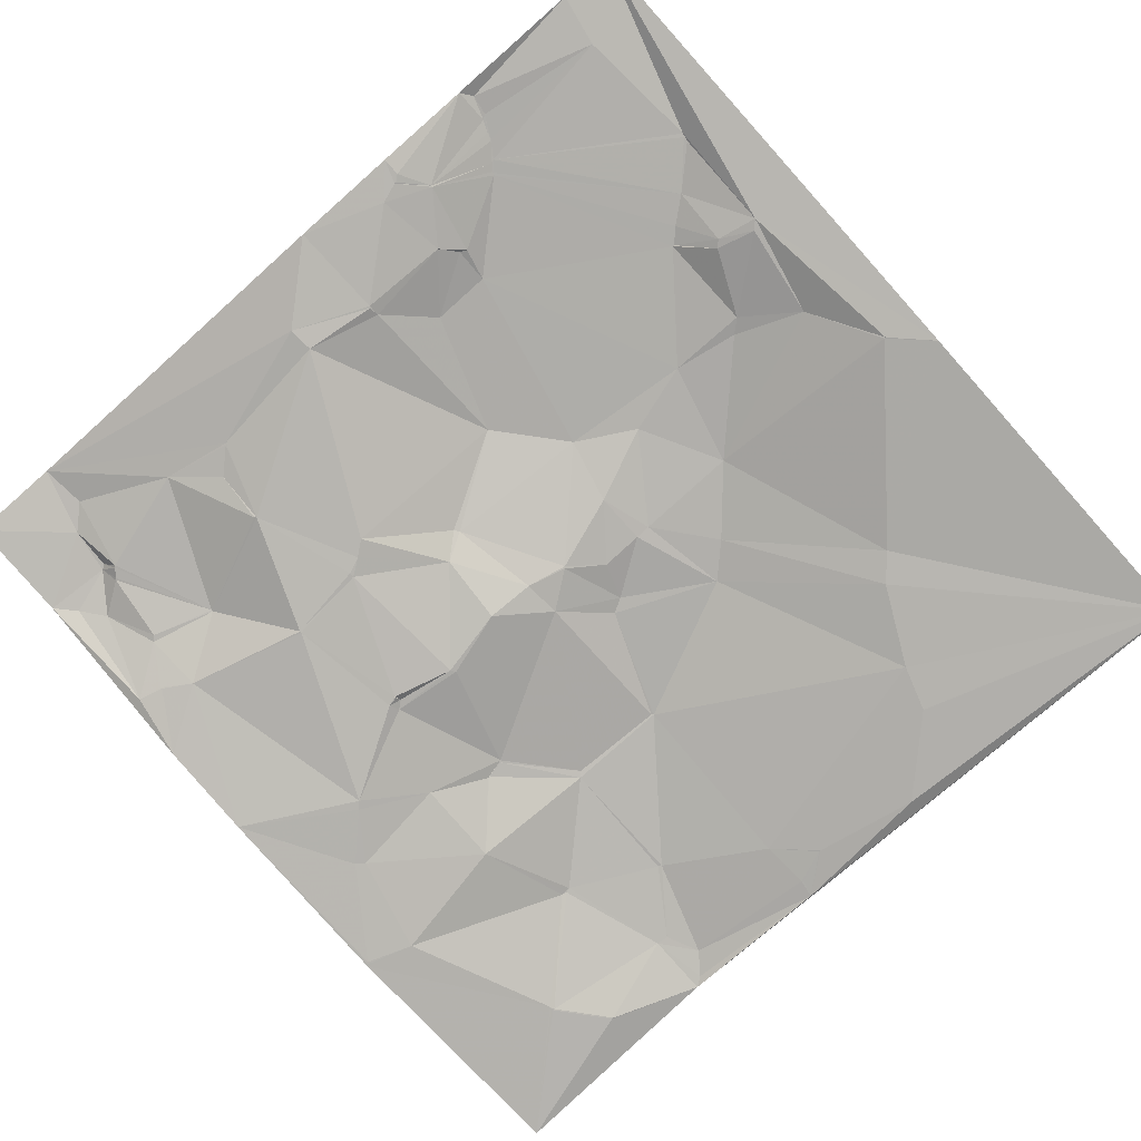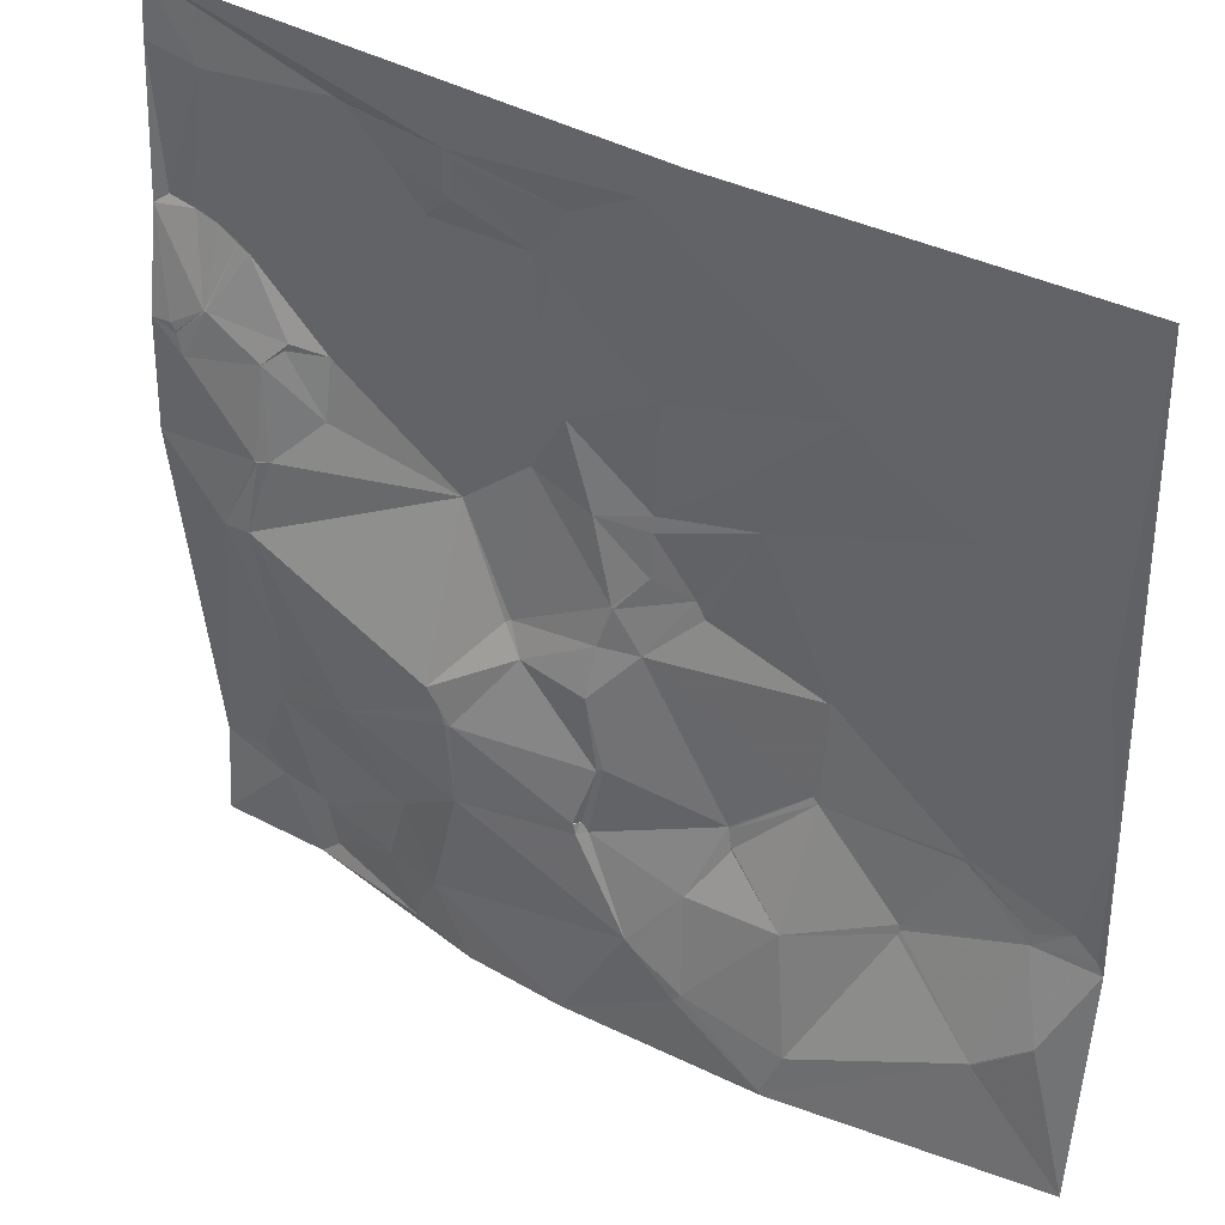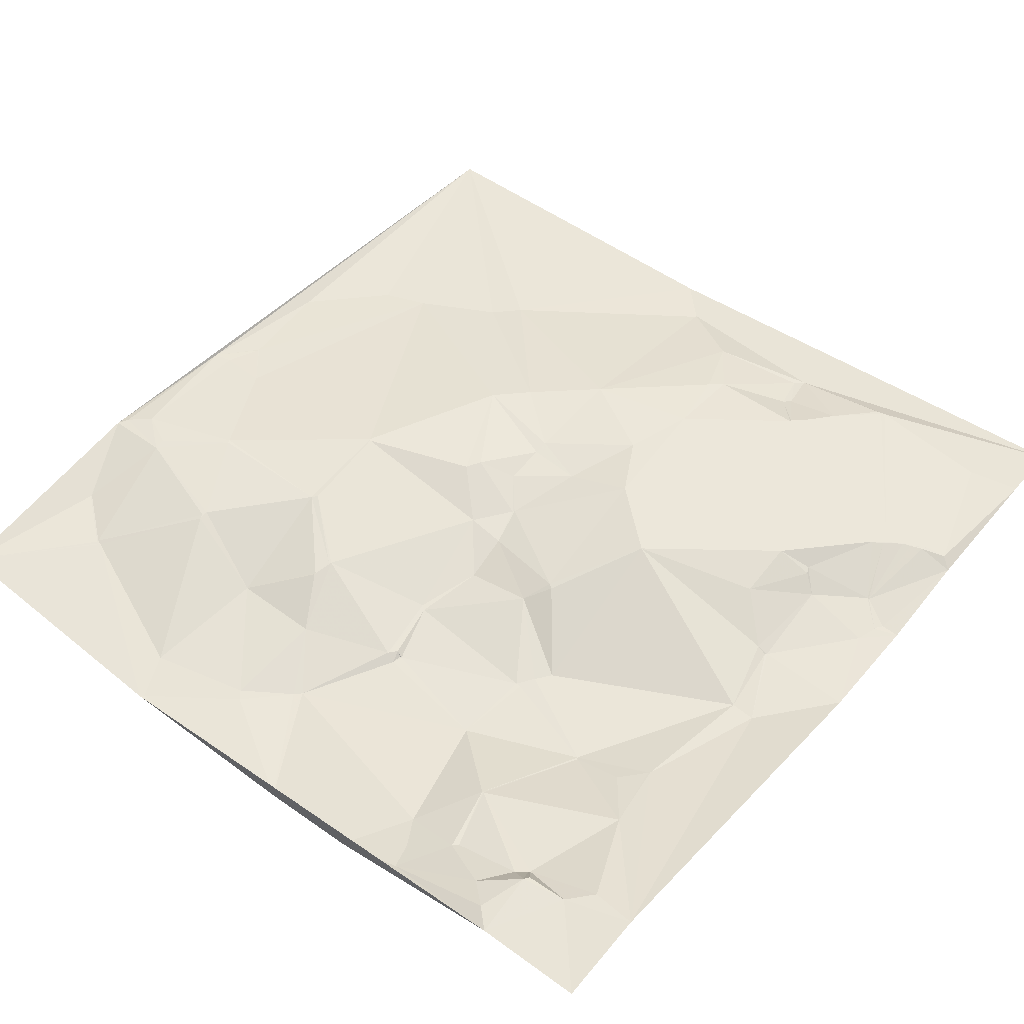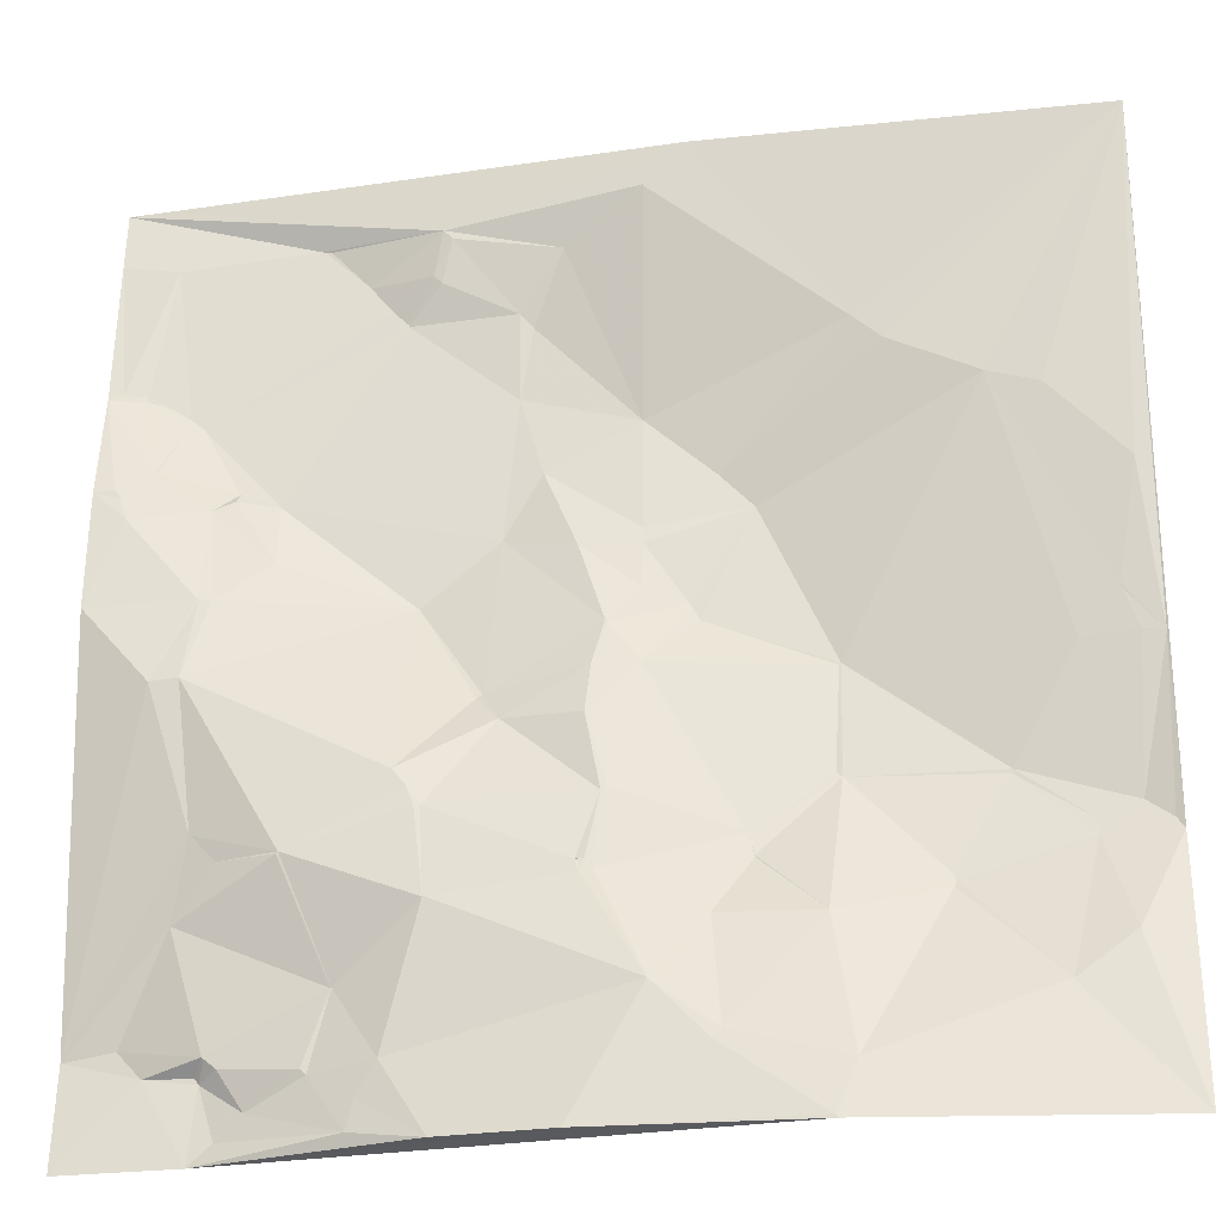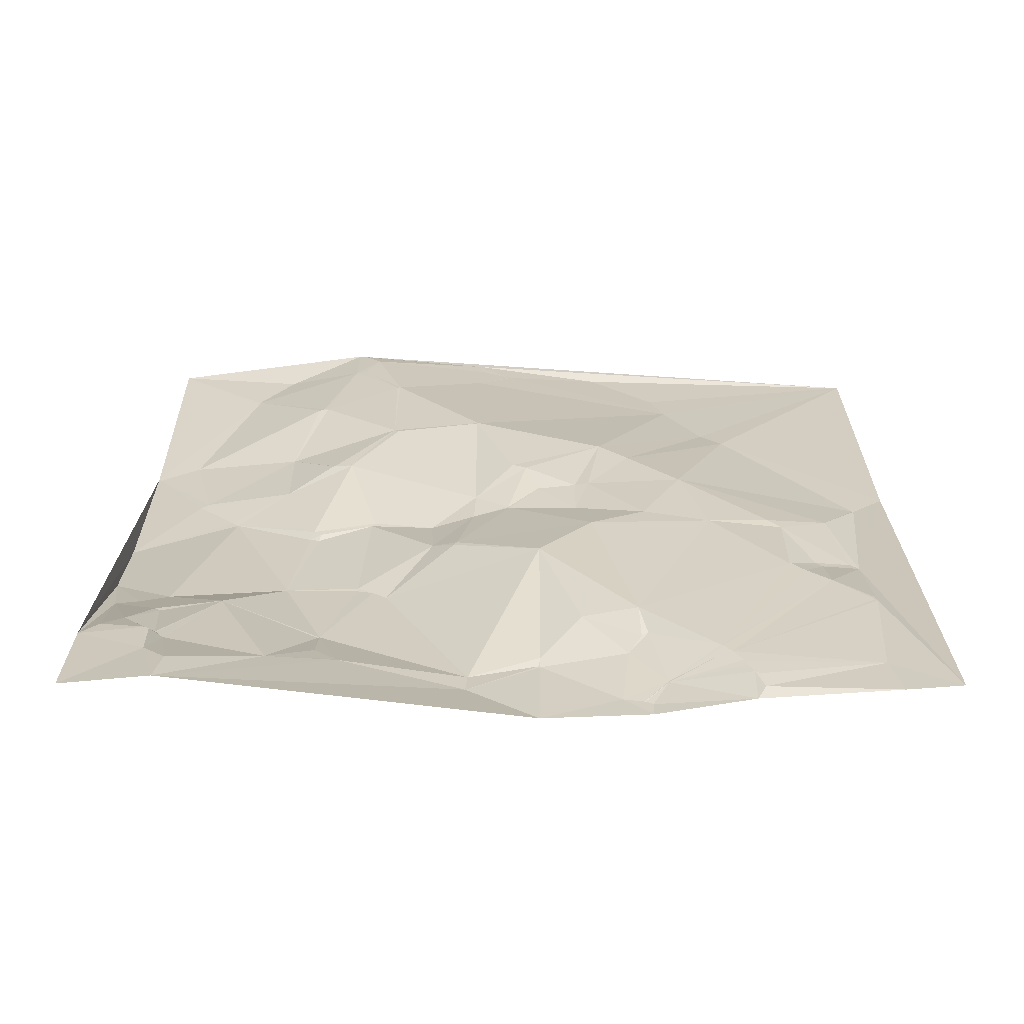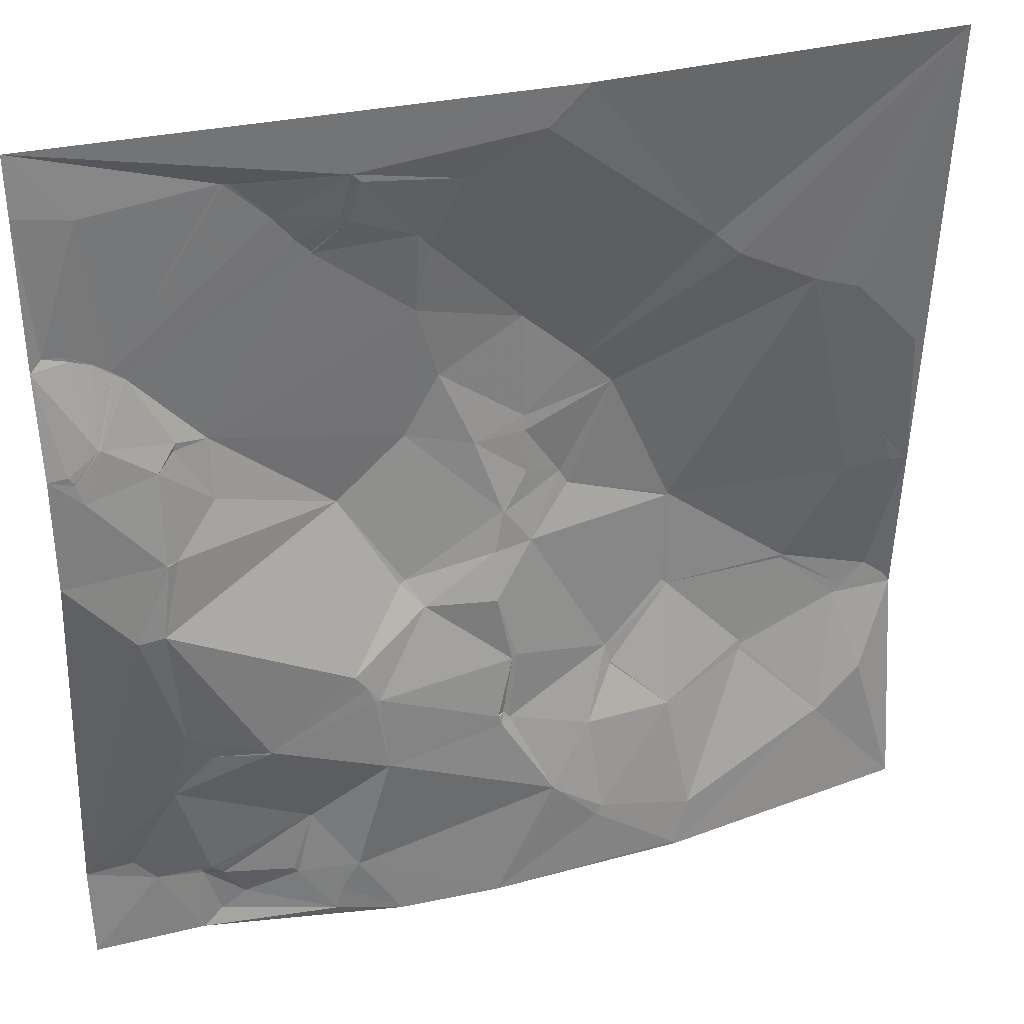
<metadata>
{"format":"obj","ext":"obj","renderer":"f3d","projection":"perspective","resolution":1024,"background":"white","views":[{"elev":-79.0,"azim":-48.4,"up":"+Y"},{"elev":39.1,"azim":30.0,"up":"+Z"},{"elev":51.4,"azim":-140.3,"up":"+Y"},{"elev":-26.7,"azim":7.6,"up":"+Z"},{"elev":26.2,"azim":-89.8,"up":"+Y"},{"elev":33.3,"azim":-22.1,"up":"+Z"}]}
</metadata>
<code>
v 9210 123.6 -6139
v 9505 95.33 -6139
v 9721 89.26 -6139
v 9483 97.66 -6161
v 9483 97.78 -6162
v 9210 120.8 -6172
v 9315 120.3 -6172
v 9317 120.2 -6173
v 9320 120 -6173
v 9380 107.7 -6173
v 9241 120 -6178
v 9385 107.9 -6178
v 9441 110.1 -6187
v 9341 120.5 -6196
v 9375 112.1 -6197
v 9379 112.5 -6201
v 9353 121.1 -6211
v 9361 121.5 -6219
v 9418 118.3 -6219
v 9361 121.6 -6220
v 9425 120 -6227
v 9583 103.3 -6243
v 9217 118.6 -6250
v 9229 120 -6252
v 9210 114.7 -6255
v 9231 120.1 -6255
v 9598 102.1 -6257
v 9238 120.4 -6258
v 9239 120.6 -6258
v 9242 120.7 -6259
v 9243 120.8 -6260
v 9252 121.2 -6266
v 9418 123.2 -6266
v 9253 121.1 -6268
v 9257 121.4 -6271
v 9258 121.5 -6271
v 9259 121.6 -6272
v 9645 99.84 -6281
v 9479 123.9 -6282
v 9672 97.97 -6290
v 9239 108 -6303
v 9240 108.1 -6303
v 9430 123.8 -6308
v 9210 104.2 -6313
v 9221 104.2 -6313
v 9281 117 -6313
v 9221 104.1 -6314
v 9515 123.3 -6315
v 9224 104.1 -6317
v 9279 116.2 -6317
v 9224 104.1 -6318
v 9300 123.7 -6318
v 9269 109.8 -6325
v 9228 103 -6330
v 9712 98.28 -6333
v 9533 123.8 -6334
v 9410 125.7 -6343
v 9479 120.8 -6343
v 9300 117.2 -6352
v 9448 117.5 -6352
v 9479 119.5 -6352
v 9267 101.3 -6377
v 9274 103.6 -6377
v 9370 127.1 -6377
v 9479 116.9 -6377
v 9210 101.4 -6378
v 9268 101.3 -6378
v 9501 122.3 -6385
v 9506 122 -6394
v 9462 110.7 -6396
v 9701 106 -6396
v 9463 110.6 -6397
v 9701 106.1 -6397
v 9710 107.6 -6417
v 9709 107.7 -6418
v 9479 109.9 -6419
v 9571 124.8 -6419
v 9262 97.23 -6420
v 9456 107 -6420
v 9570 124.8 -6420
v 9680 110.4 -6420
v 9720 107.4 -6420
v 9247 97.86 -6421
v 9404 114.1 -6430
v 9401 113.7 -6432
v 9413 106.8 -6446
v 9454 99.32 -6448
v 9366 93.83 -6474
v 9567 120.2 -6476
v 9570 119.6 -6479
v 9647 120.6 -6479
v 9646 120.7 -6481
v 9373 93.4 -6483
v 9465 97.14 -6487
v 9462 96.57 -6489
v 9377 92.54 -6493
v 9380 92.84 -6493
v 9270 104.3 -6497
v 9271 104.2 -6498
v 9704 118.3 -6498
v 9527 111.4 -6507
v 9684 117.9 -6507
v 9528 111.3 -6508
v 9717 116.4 -6508
v 9284 102.9 -6512
v 9315 93.94 -6512
v 9314 94.12 -6513
v 9683 117.3 -6514
v 9721 115.6 -6514
v 9530 109.6 -6519
v 9530 109.5 -6520
v 9455 93.53 -6523
v 9451 91.01 -6524
v 9452 91.25 -6524
v 9459 93.63 -6528
v 9453 90.66 -6530
v 9618 115 -6531
v 9618 114.5 -6534
v 9619 114.6 -6534
v 9618 114 -6537
v 9262 111.6 -6539
v 9383 89.64 -6539
v 9384 89.62 -6539
v 9511 97.01 -6550
v 9563 97.88 -6551
v 9697 102.4 -6564
v 9697 102.3 -6565
v 9339 106 -6574
v 9340 105.8 -6574
v 9484 85.69 -6583
v 9488 85.61 -6587
v 9667 99.23 -6587
v 9664 98.83 -6588
v 9665 98.9 -6588
v 9667 99.1 -6588
v 9237 125.8 -6593
v 9210 129.1 -6596
v 9280 113.8 -6601
v 9281 113.8 -6602
v 9286 113.8 -6606
v 9250 124.1 -6607
v 9287 113.8 -6607
v 9516 86.13 -6607
v 9275 122.7 -6608
v 9277 122.7 -6611
v 9327 106 -6611
v 9364 95.46 -6611
v 9512 85.41 -6612
v 9330 105.8 -6614
v 9574 86.19 -6622
v 9300 115.9 -6627
v 9353 97.97 -6628
v 9354 97.68 -6628
v 9286 119.6 -6639
v 9350 98.12 -6643
v 9563 82.38 -6648
v 9388 90.18 -6649
v 9447 83.96 -6649
v 9564 82.35 -6649
v 9210 123.7 -6650
v 9274 120 -6650
v 9565 82.35 -6650
v 9721 97 -6650
f 19 13 12
f 13 10 12
f 117 90 125
f 117 92 90
f 68 65 72
f 68 61 65
f 17 14 37
f 17 15 14
f 87 86 95
f 85 86 84
f 112 116 115
f 124 115 130
f 155 149 151
f 155 152 149
f 121 136 138
f 139 138 144
f 70 57 84
f 85 84 64
f 25 23 6
f 19 12 16
f 13 4 10
f 151 142 145
f 151 146 142
f 140 142 128
f 139 140 128
f 20 19 16
f 10 15 12
f 16 12 15
f 4 13 5
f 20 17 37
f 20 18 17
f 52 20 37
f 52 33 20
f 36 37 14
f 20 16 18
f 33 19 20
f 15 10 14
f 130 131 124
f 111 124 125
f 33 57 43
f 57 60 43
f 52 57 33
f 21 33 39
f 82 3 55
f 3 40 55
f 48 58 56
f 48 39 58
f 60 57 70
f 39 43 58
f 69 56 68
f 56 61 68
f 111 101 124
f 101 94 115
f 46 42 53
f 46 37 42
f 146 149 129
f 128 146 129
f 161 141 160
f 144 141 145
f 141 144 138
f 146 128 142
f 54 42 51
f 41 42 34
f 44 51 47
f 44 54 51
f 66 54 44
f 66 62 54
f 50 52 46
f 52 37 46
f 77 80 90
f 103 89 101
f 41 51 42
f 62 53 54
f 11 23 24
f 23 26 24
f 49 47 51
f 25 44 45
f 47 49 45
f 25 26 23
f 11 24 30
f 47 45 44
f 26 25 41
f 23 11 6
f 156 158 159
f 158 162 159
f 8 7 32
f 8 9 7
f 2 1 10
f 1 11 7
f 34 31 41
f 30 31 32
f 34 32 31
f 32 11 30
f 150 156 159
f 150 143 156
f 148 158 156
f 134 163 135
f 132 135 127
f 9 10 7
f 9 14 10
f 131 143 124
f 131 148 143
f 132 134 135
f 163 127 135
f 161 157 155
f 152 155 153
f 56 38 27
f 22 27 3
f 134 132 133
f 126 127 109
f 146 151 149
f 157 153 155
f 1 6 11
f 28 26 41
f 113 97 123
f 113 95 97
f 127 126 132
f 163 109 127
f 133 163 134
f 133 132 120
f 120 150 133
f 163 133 162
f 161 155 154
f 157 147 153
f 40 38 71
f 38 3 27
f 82 55 71
f 40 3 38
f 57 64 84
f 64 88 85
f 76 80 69
f 56 69 77
f 22 48 27
f 22 39 48
f 72 79 76
f 80 76 89
f 80 77 69
f 56 27 48
f 72 76 68
f 61 56 58
f 158 161 162
f 154 155 151
f 158 157 161
f 52 50 59
f 50 46 53
f 143 148 156
f 125 143 150
f 118 120 119
f 108 119 132
f 117 125 118
f 125 120 118
f 119 120 132
f 108 117 119
f 81 91 100
f 81 77 91
f 102 92 108
f 100 91 102
f 97 95 86
f 96 97 93
f 114 112 113
f 87 94 76
f 29 30 24
f 26 28 24
f 152 147 149
f 153 147 152
f 147 129 149
f 147 122 129
f 140 145 142
f 158 147 157
f 139 128 138
f 154 151 145
f 154 145 161
f 122 147 123
f 29 24 28
f 31 28 41
f 91 77 90
f 110 90 103
f 117 108 92
f 108 100 102
f 8 32 14
f 11 32 7
f 18 15 17
f 35 36 34
f 96 122 97
f 123 97 122
f 121 138 128
f 121 137 136
f 131 158 148
f 150 162 133
f 121 107 105
f 99 105 106
f 113 123 116
f 123 130 116
f 4 2 10
f 32 34 36
f 49 41 45
f 30 29 31
f 28 31 29
f 37 36 35
f 35 34 42
f 5 13 39
f 15 18 16
f 63 59 53
f 63 64 59
f 33 43 39
f 21 39 13
f 21 19 33
f 37 35 42
f 70 84 79
f 60 61 58
f 63 53 62
f 53 59 50
f 64 57 52
f 64 52 59
f 114 116 112
f 112 115 95
f 64 78 88
f 93 88 106
f 93 86 88
f 113 116 114
f 83 137 98
f 99 98 121
f 137 121 98
f 99 121 105
f 93 106 96
f 78 106 88
f 128 129 107
f 122 106 129
f 78 63 67
f 63 62 67
f 36 14 32
f 78 67 83
f 3 2 22
f 19 21 13
f 161 145 141
f 56 77 38
f 81 71 38
f 4 5 2
f 22 2 5
f 45 41 25
f 64 63 78
f 53 42 54
f 7 10 1
f 84 86 79
f 99 106 98
f 95 113 112
f 131 130 158
f 125 90 110
f 101 89 76
f 89 103 90
f 101 76 94
f 118 119 117
f 125 124 143
f 110 101 111
f 116 130 115
f 94 95 115
f 158 130 147
f 101 110 103
f 79 87 76
f 150 120 125
f 109 108 126
f 136 137 141
f 136 141 138
f 107 121 128
f 139 145 140
f 81 100 75
f 74 75 82
f 73 71 81
f 40 71 55
f 9 8 14
f 72 70 79
f 74 73 75
f 100 82 75
f 82 73 74
f 73 82 71
f 70 65 60
f 87 79 86
f 162 150 159
f 100 108 104
f 109 3 82
f 77 81 38
f 109 82 104
f 60 58 43
f 85 88 86
f 111 125 110
f 39 22 5
f 62 83 67
f 66 83 62
f 83 98 78
f 104 82 100
f 126 108 132
f 81 75 73
f 78 98 106
f 109 104 108
f 92 102 91
f 66 137 83
f 107 106 105
f 122 96 106
f 97 86 93
f 49 51 41
f 106 107 129
f 94 87 95
f 70 72 65
f 124 101 115
f 61 60 65
f 69 68 76
f 144 145 139
f 160 141 137
f 89 90 80
f 92 91 90
f 123 147 130

</code>
